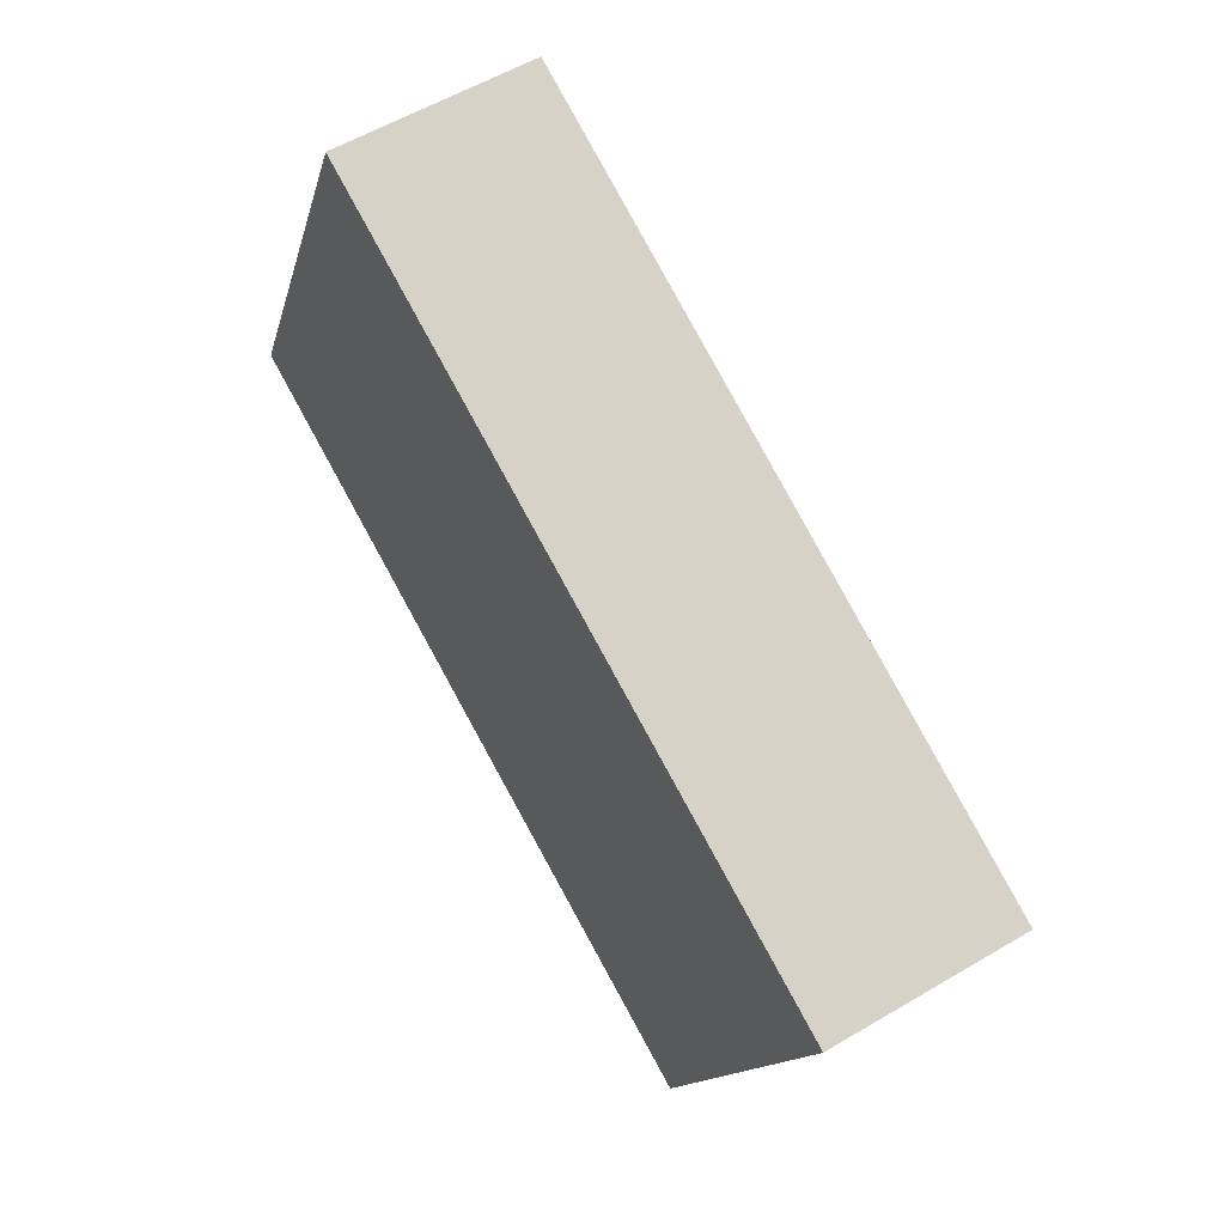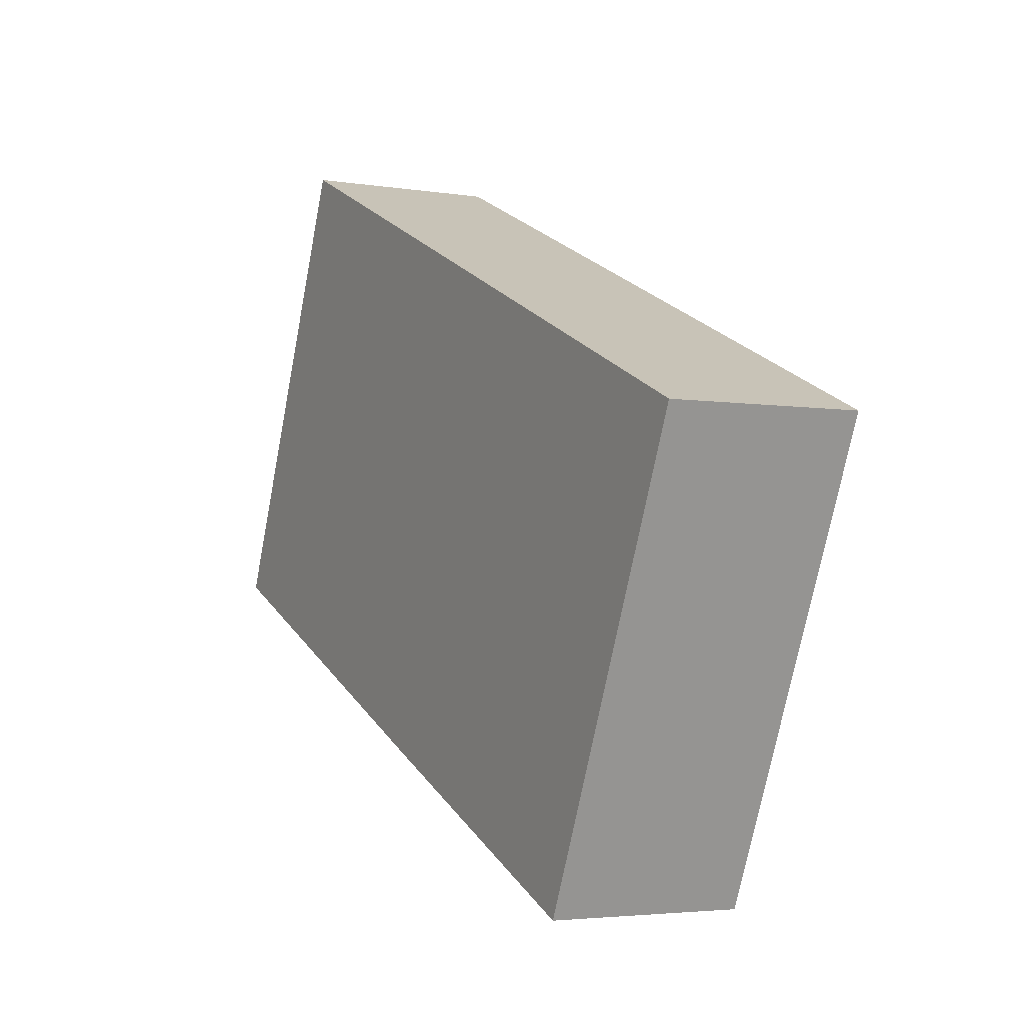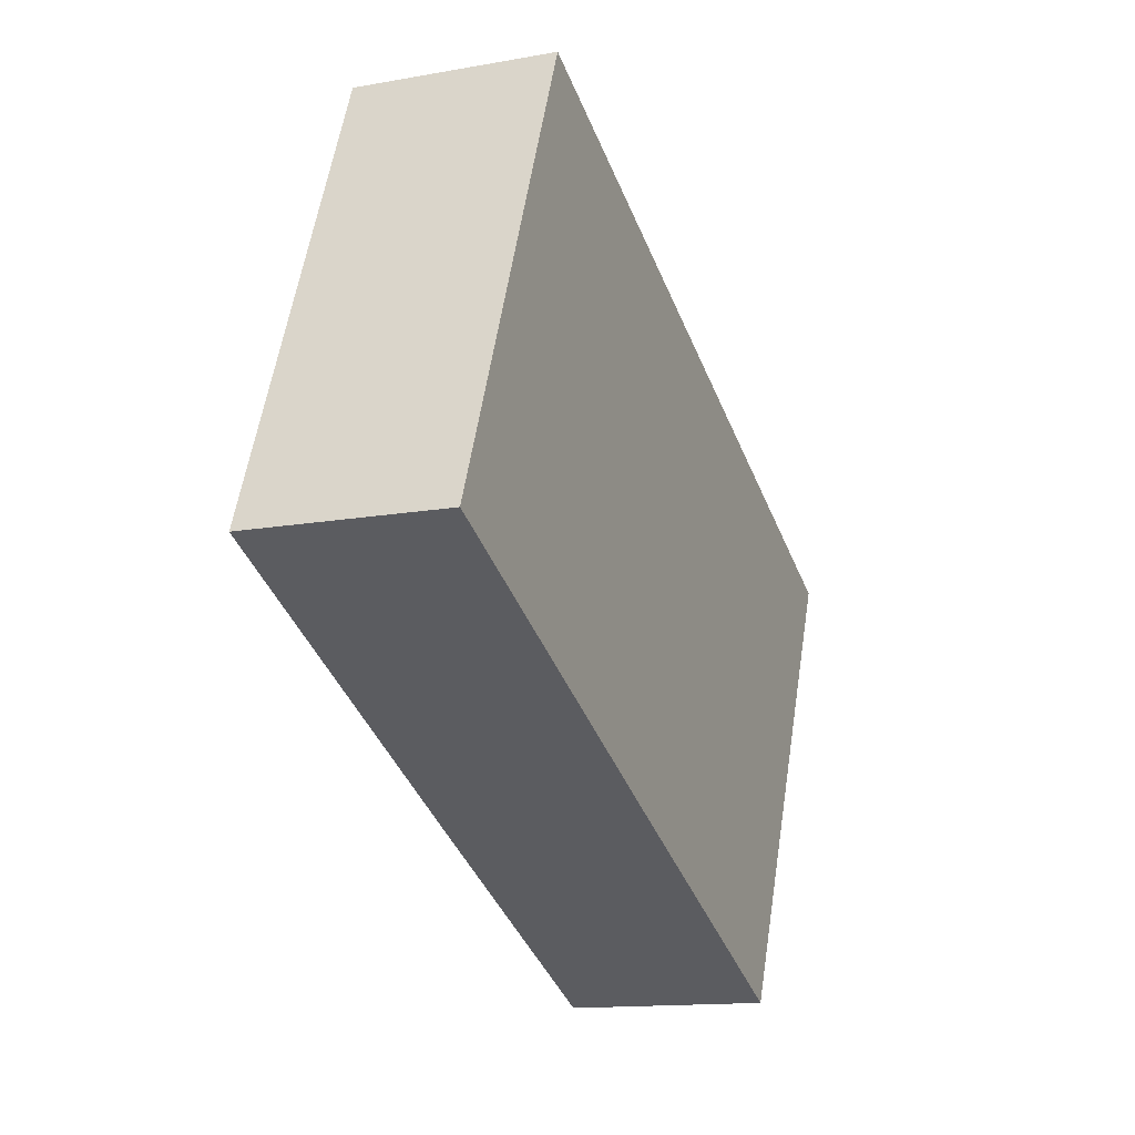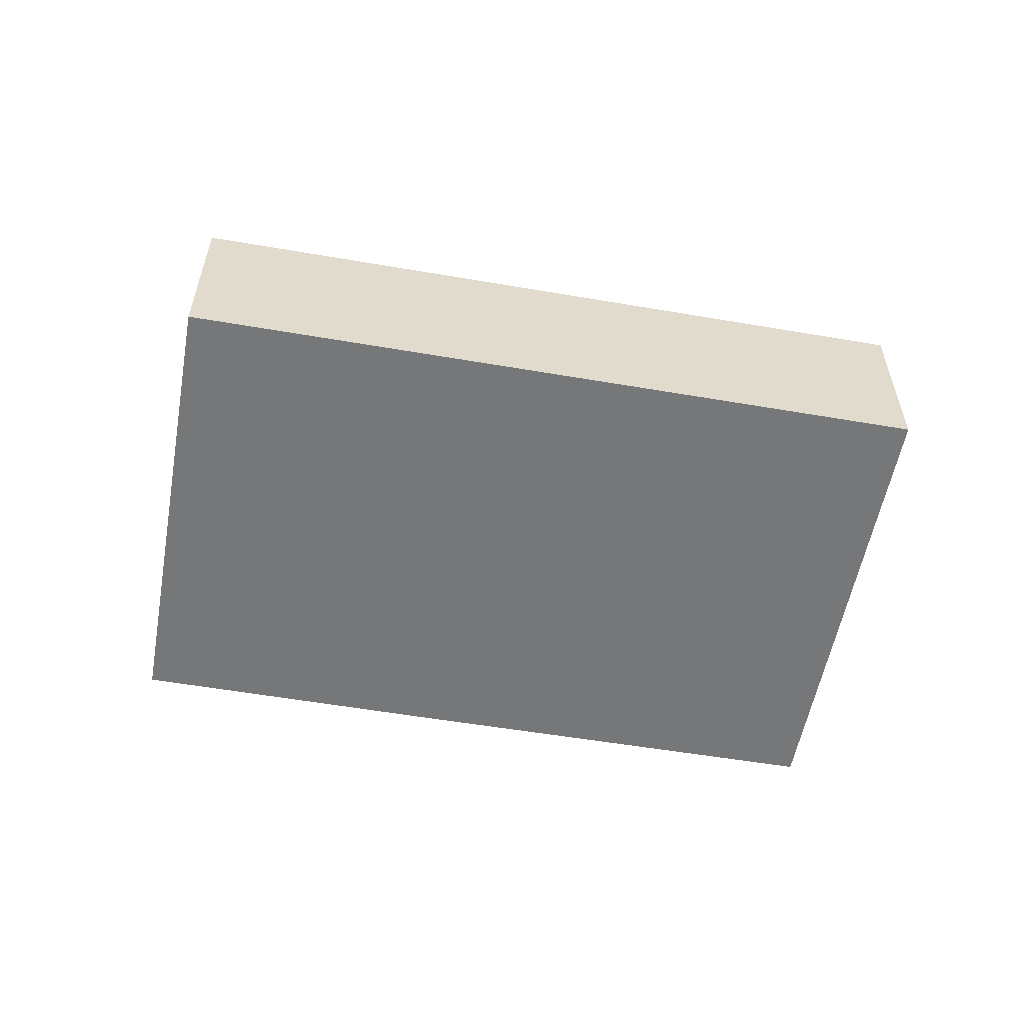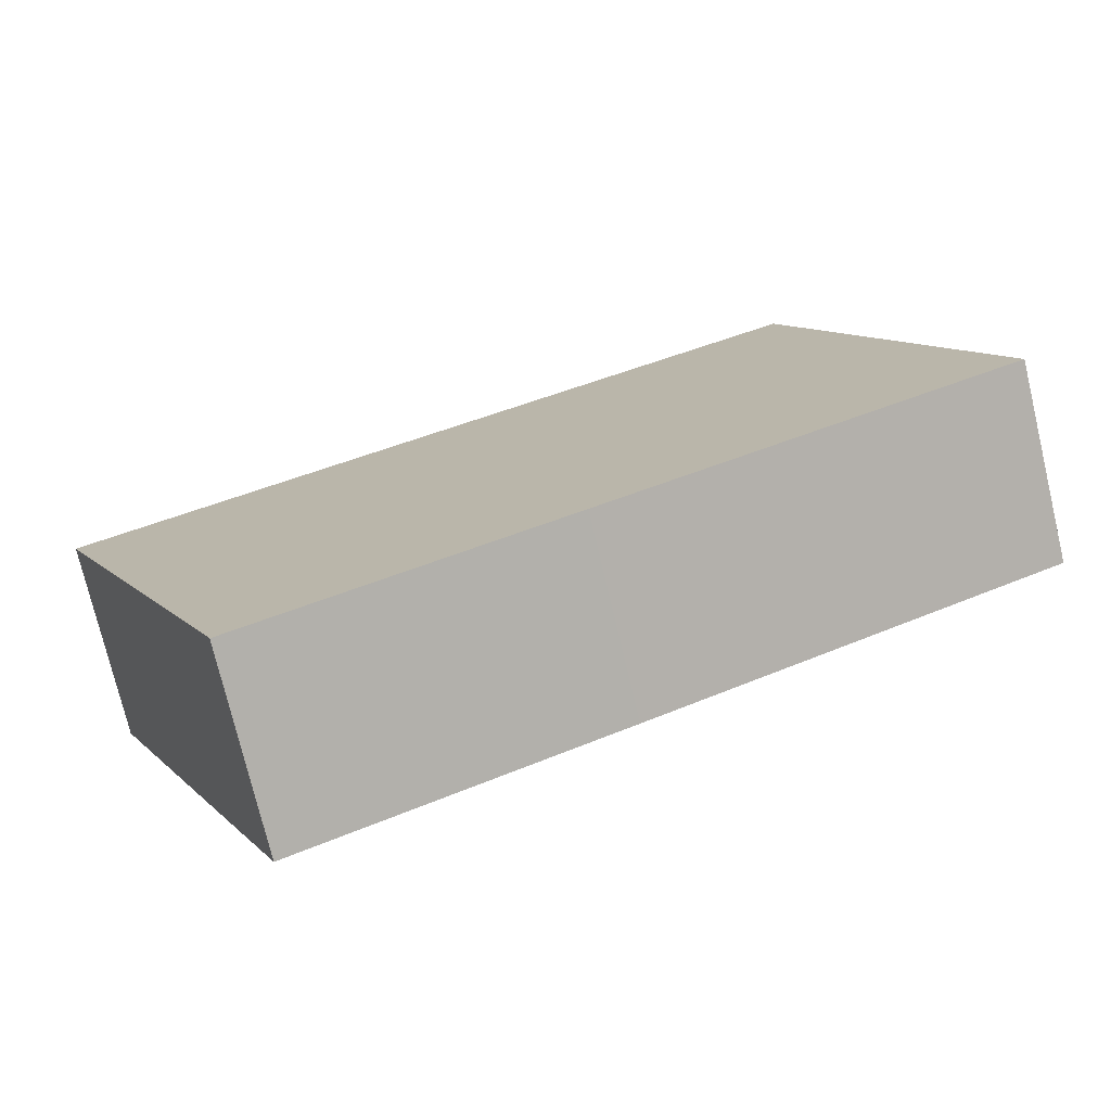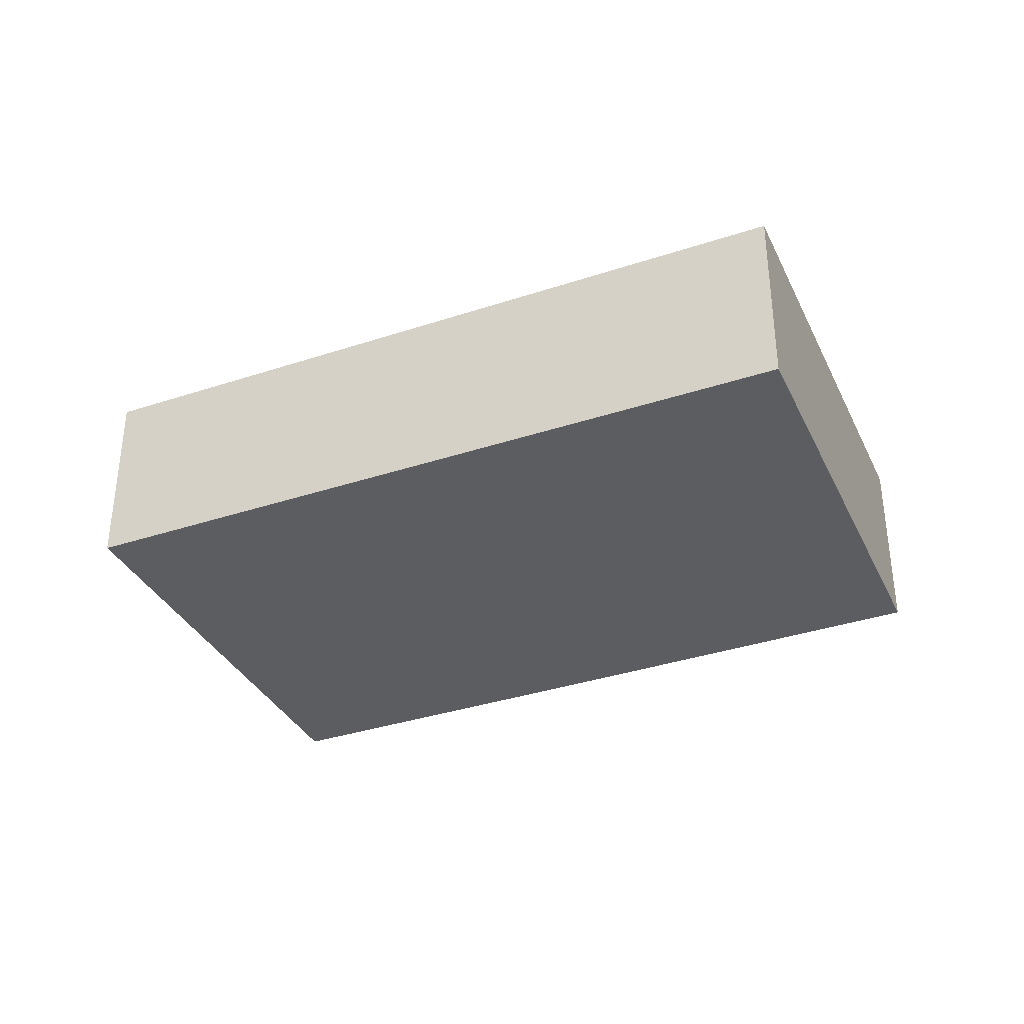
<metadata>
{"format":"obj","ext":"obj","renderer":"f3d","projection":"perspective","resolution":1024,"background":"white","views":[{"elev":56.4,"azim":-121.8,"up":"+Z"},{"elev":-3.6,"azim":-118.3,"up":"+Z"},{"elev":-13.8,"azim":111.9,"up":"+Z"},{"elev":-57.0,"azim":-33.9,"up":"+Y"},{"elev":-75.0,"azim":13.4,"up":"+Z"},{"elev":-35.4,"azim":-0.1,"up":"+Y"}]}
</metadata>
<code>
v  8.241 2.227 3.629
v  2.264 2.227 -5.141
v  0 2.227 1.364e-16
v  5.802 2.227 -3.583
v  10.43 2.227 -1.518
v  10.43 9.295e-17 -1.518
v  5.802 2.194e-16 -3.583
v  2.264 3.148e-16 -5.141
v  0 0 0
v  8.241 -2.222e-16 3.629
g defaultobject
f 1 2 3
f 2 1 4
f 4 1 5
f 6 4 5
f 4 6 7
f 4 7 2
f 2 7 8
f 8 3 2
f 3 8 9
f 9 1 3
f 1 9 10
f 10 5 1
f 5 10 6
f 7 9 8
f 9 7 6
f 9 6 10

</code>
